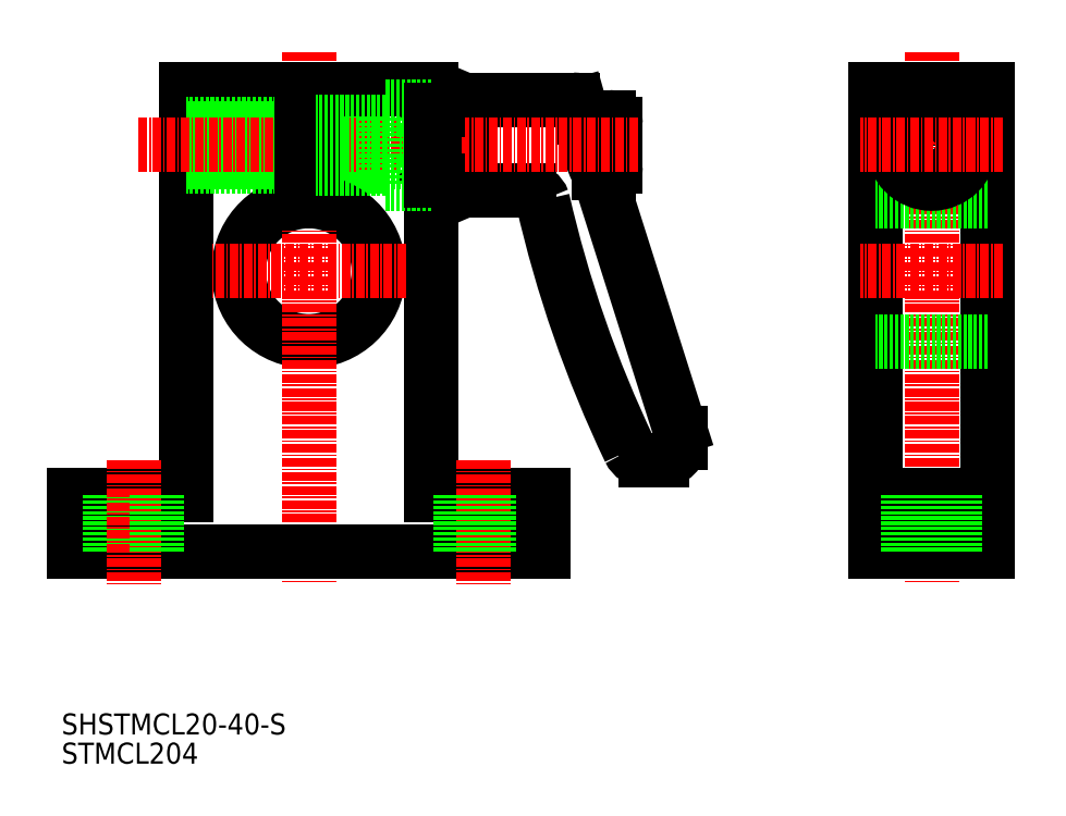
<metadata>
{"format":"dxf","ext":"dxf","renderer":"ezdxf+matplotlib","layout":"modelspace","background":"white","min_lineweight":24,"dpi":150}
</metadata>
<code>
0
SECTION
2
ENTITIES
0
TEXT
8
0
10
294.1
20
127.7
30
0
40
3
1
STMCL204
0
ARC
8
0
10
529.8
20
246.2
30
0
40
171.3
50
192.8
51
205.5
0
LINE
8
0
10
370.7
20
212.1
30
0
11
382.2
21
175.7
31
0
0
LINE
8
0
10
346.8
20
213.1
30
0
11
322.4
21
213.1
31
0
0
LINE
8
0
10
346.8
20
219.1
30
0
11
322.4
21
219.1
31
0
0
LINE
8
0
10
346.1
20
218.5
30
0
11
321.9
21
218.5
31
0
0
LINE
8
0
10
346.1
20
213.6
30
0
11
321.9
21
213.6
31
0
0
LINE
8
0
10
322.4
20
213.1
30
0
11
322.4
21
219.1
31
0
0
LINE
8
0
10
321.8
20
213.7
30
0
11
321.8
21
218.5
31
0
0
LINE
8
0
10
322.4
20
219.1
30
0
11
321.8
21
218.5
31
0
0
LINE
8
0
10
322.4
20
213.1
30
0
11
321.8
21
213.7
31
0
0
LINE
8
0
10
346.1
20
219.1
30
0
11
346.1
21
213.1
31
0
0
LINE
8
0
10
367
20
222.6
30
0
11
351.4
21
222.6
31
0
0
LINE
8
0
10
347.3
20
220.7
30
0
11
347.3
21
211.4
31
0
0
LINE
8
0
10
351.3
20
222.3
30
0
11
351.3
21
209.8
31
0
0
LINE
8
0
10
347.7
20
221.1
30
0
11
347.7
21
211.1
31
0
0
LINE
8
0
10
351.4
20
222.6
30
0
11
351.4
21
209.6
31
0
0
LINE
8
0
10
351.3
20
221.1
30
0
11
347.7
21
221.1
31
0
0
LINE
8
0
10
347.3
20
220.7
30
0
11
347.7
21
221.1
31
0
0
LINE
8
0
10
351.4
20
222.6
30
0
11
351.3
21
222.3
31
0
0
LINE
8
0
10
351.4
20
209.6
30
0
11
360.8
21
209.6
31
0
0
LINE
8
0
10
351.3
20
211.1
30
0
11
347.7
21
211.1
31
0
0
LINE
8
0
10
347.3
20
211.4
30
0
11
347.7
21
211.1
31
0
0
LINE
8
0
10
351.4
20
209.6
30
0
11
351.3
21
209.8
31
0
0
ARC
8
0
10
360.8
20
207.6
30
0
40
2
50
19.38
51
90
0
ARC
8
0
10
388.1
20
221.3
30
0
40
19.72
50
183.6
51
207.9
0
ARC
8
0
10
372.1
20
213.1
30
0
40
1
50
270
51
0
0
LINE
8
0
10
372.1
20
212.1
30
0
11
370.7
21
212.1
31
0
0
LINE
8
0
10
368.5
20
220.1
30
0
11
372.1
21
220.1
31
0
0
ARC
8
0
10
367
20
221.6
30
0
40
1
50
15.72
51
90
0
LINE
8
0
10
368
20
221.8
30
0
11
368.5
21
220.1
31
0
0
LINE
8
0
10
373.1
20
219.1
30
0
11
373.1
21
213.1
31
0
0
ARC
8
0
10
372.1
20
219.1
30
0
40
1
50
0
51
90
0
LINE
8
0
10
379.8
20
171.1
30
0
11
377.4
21
171.1
31
0
0
ARC
8
0
10
377.4
20
173.6
30
0
40
2.5
50
205.5
51
270
0
ARC
8
0
10
379.8
20
173.6
30
0
40
2.5
50
270
51
0
0
LINE
8
0
10
382.3
20
173.6
30
0
11
382.3
21
175
31
0
0
ARC
8
0
10
379.8
20
175
30
0
40
2.5
50
0
51
17.57
0
ARC
8
0
10
329.3
20
198.1
30
0
40
10
50
95.74
51
84.26
0
LINE
8
0
10
311.8
20
224.1
30
0
11
311.8
21
166.1
31
0
0
LINE
8
0
10
346.8
20
224.1
30
0
11
346.8
21
166.1
31
0
0
LINE
8
CENTER
10
329.3
20
229.4
30
0
11
329.3
21
153.6
31
0
0
LINE
8
0
10
362.8
20
158.1
30
0
11
295.8
21
158.1
31
0
0
LINE
8
0
10
311.8
20
166.1
30
0
11
295.8
21
166.1
31
0
0
LINE
8
0
10
295.8
20
166.1
30
0
11
295.8
21
158.1
31
0
0
LINE
8
0
10
301
20
166.1
30
0
11
301
21
158.1
31
0
0
LINE
8
0
10
295.8
20
162.1
30
0
11
295.8
21
162.1
31
0
0
LINE
8
0
10
295.8
20
164.1
30
0
11
295.8
21
164.1
31
0
0
LINE
8
CENTER
10
304.3
20
171
30
0
11
304.3
21
153.3
31
0
0
LINE
8
0
10
307.6
20
166.1
30
0
11
307.6
21
158.1
31
0
0
LINE
8
0
10
346.8
20
166.1
30
0
11
362.8
21
166.1
31
0
0
LINE
8
CENTER
10
354.3
20
171
30
0
11
354.3
21
153.3
31
0
0
LINE
8
0
10
351
20
166.1
30
0
11
351
21
158.1
31
0
0
LINE
8
0
10
357.6
20
166.1
30
0
11
357.6
21
158.1
31
0
0
LINE
8
0
10
362.8
20
166.1
30
0
11
362.8
21
158.1
31
0
0
LINE
8
0
10
328.3
20
224.1
30
0
11
311.8
21
224.1
31
0
0
LINE
8
0
10
327.8
20
219.1
30
0
11
311.8
21
219.1
31
0
0
LINE
8
0
10
327.8
20
213.1
30
0
11
311.8
21
213.1
31
0
0
LINE
8
0
10
328.3
20
213.7
30
0
11
311.8
21
213.7
31
0
0
LINE
8
0
10
328.3
20
218.5
30
0
11
311.8
21
218.5
31
0
0
LINE
8
CENTER
10
376.3
20
216.1
30
0
11
304.9
21
216.1
31
0
0
LINE
8
CENTER
10
343.3
20
198.1
30
0
11
315.4
21
198.1
31
0
0
LINE
8
0
10
340.3
20
221.6
30
0
11
340.3
21
210.6
31
0
0
LINE
8
0
10
328.3
20
224.1
30
0
11
328.3
21
208
31
0
0
LINE
8
0
10
330.3
20
224.1
30
0
11
330.3
21
208
31
0
0
LINE
8
0
10
340.3
20
212.8
30
0
11
330.3
21
212.8
31
0
0
LINE
8
0
10
346.8
20
210.6
30
0
11
340.3
21
210.6
31
0
0
LINE
8
0
10
346.8
20
224.1
30
0
11
330.3
21
224.1
31
0
0
LINE
8
0
10
340.3
20
219.4
30
0
11
330.3
21
219.4
31
0
0
LINE
8
0
10
346.8
20
221.6
30
0
11
340.3
21
221.6
31
0
0
LINE
8
0
10
410.2
20
224.1
30
0
11
410.2
21
158.1
31
0
0
LINE
8
0
10
426.2
20
224.1
30
0
11
426.2
21
158.1
31
0
0
LINE
8
CENTER
10
418.2
20
229.4
30
0
11
418.2
21
153.6
31
0
0
LINE
8
0
10
410.2
20
158.1
30
0
11
426.2
21
158.1
31
0
0
LINE
8
0
10
426.2
20
188.1
30
0
11
410.2
21
188.1
31
0
0
LINE
8
0
10
410.2
20
166.1
30
0
11
426.2
21
166.1
31
0
0
LINE
8
0
10
414.9
20
166.1
30
0
11
414.9
21
158.1
31
0
0
LINE
8
0
10
421.5
20
166.1
30
0
11
421.5
21
158.1
31
0
0
LINE
8
0
10
426.2
20
224.1
30
0
11
410.2
21
224.1
31
0
0
LINE
8
0
10
426.2
20
208.1
30
0
11
410.2
21
208.1
31
0
0
CIRCLE
8
0
10
418.2
20
216.1
30
0
40
3.3
0
CIRCLE
8
0
10
418.2
20
216.1
30
0
40
5.5
0
LINE
8
CENTER
10
428.4
20
216.1
30
0
11
408
21
216.1
31
0
0
LINE
8
CENTER
10
428.4
20
198.1
30
0
11
408
21
198.1
31
0
0
LINE
8
0
10
346.8
20
219.1
30
0
11
347.3
21
219.1
31
0
0
LINE
8
0
10
346.8
20
213.1
30
0
11
347.3
21
213.1
31
0
0
LINE
8
0
10
346.8
20
221.1
30
0
11
340.3
21
221.1
31
0
0
LINE
8
0
10
346.8
20
211.1
30
0
11
340.3
21
211.1
31
0
0
LINE
8
0
10
346.8
20
221.1
30
0
11
347.7
21
221.1
31
0
0
LINE
8
0
10
346.8
20
211.1
30
0
11
347.7
21
211.1
31
0
0
TEXT
8
0
10
294.1
20
131.9
30
0
40
3
1
SHSTMCL20-40-S
0
ENDSEC
0
EOF

</code>
